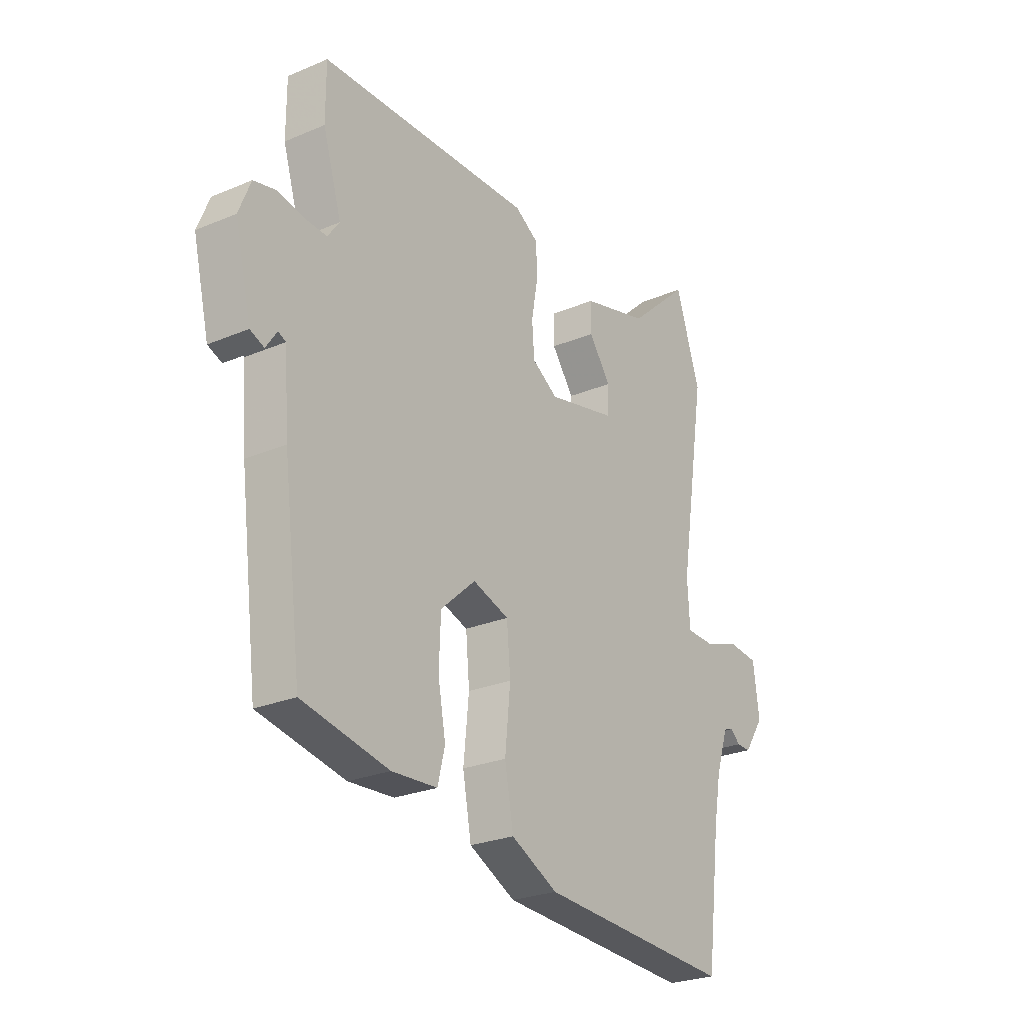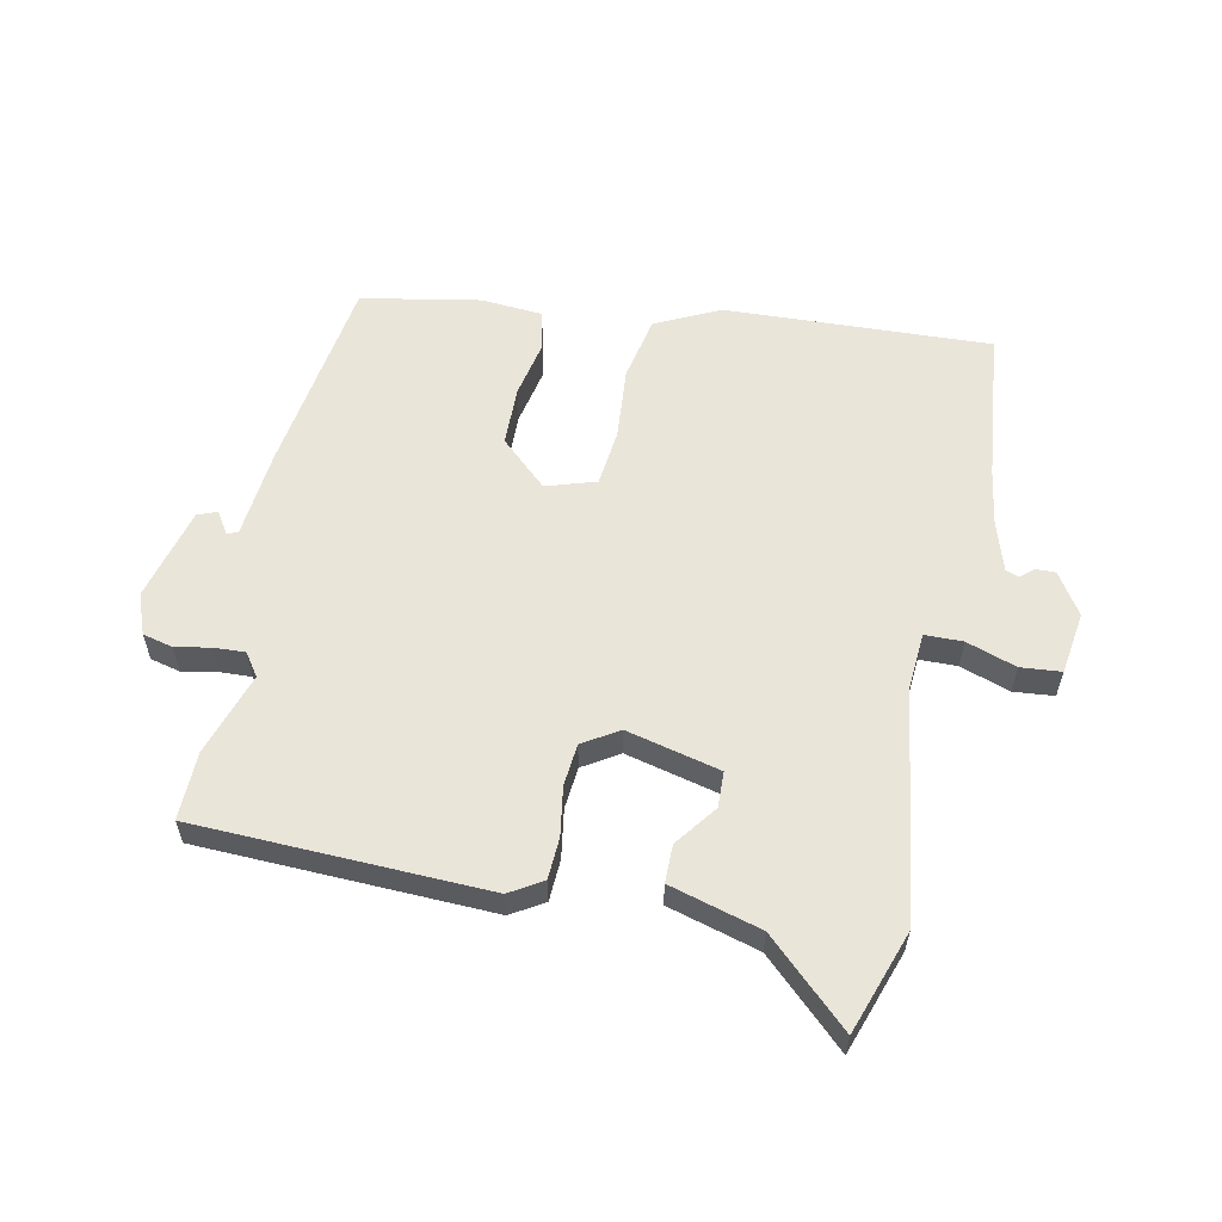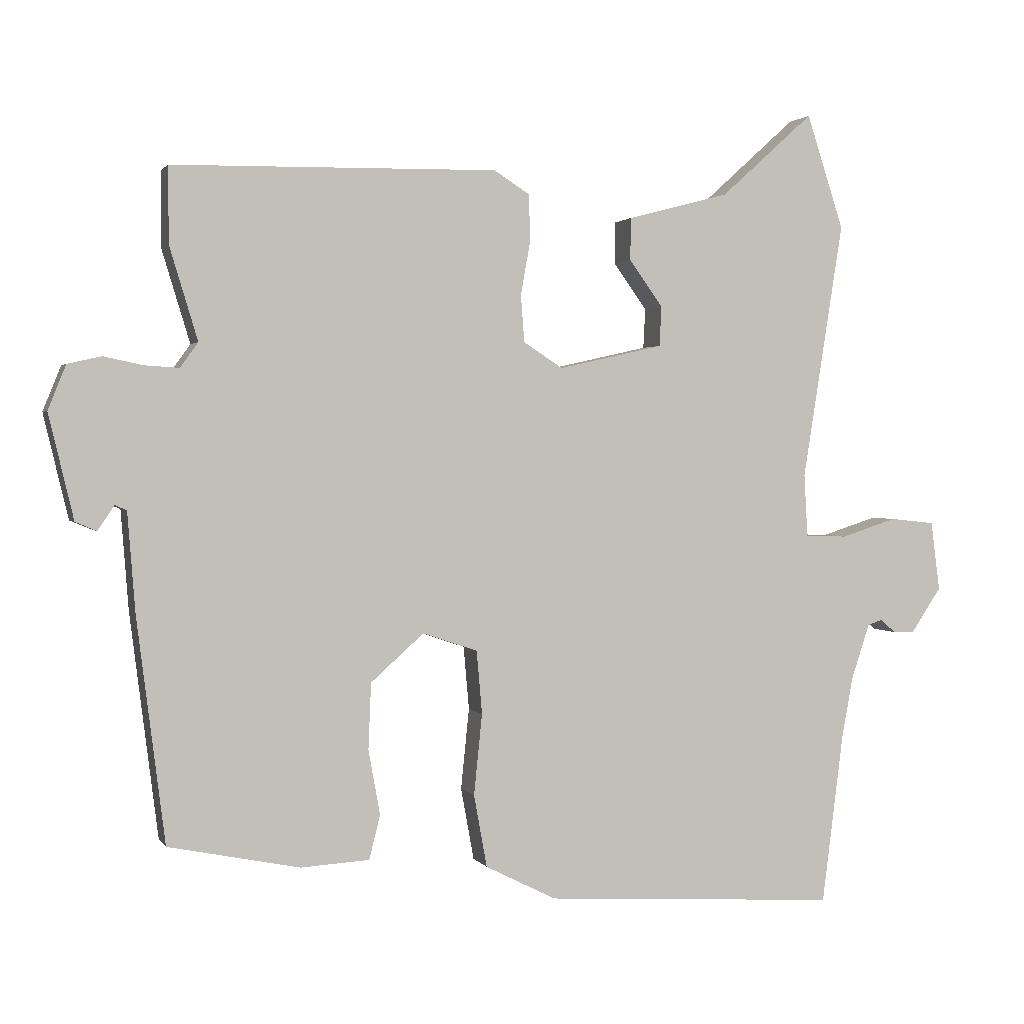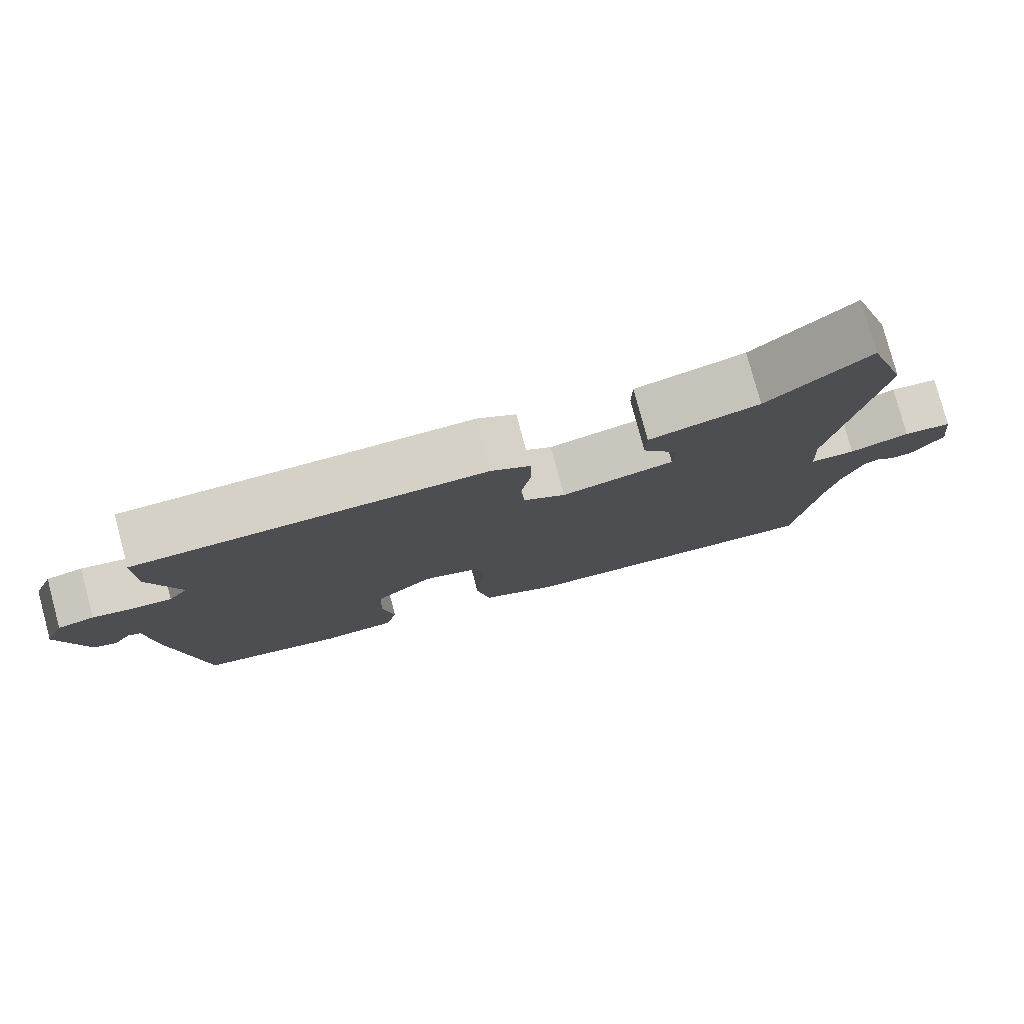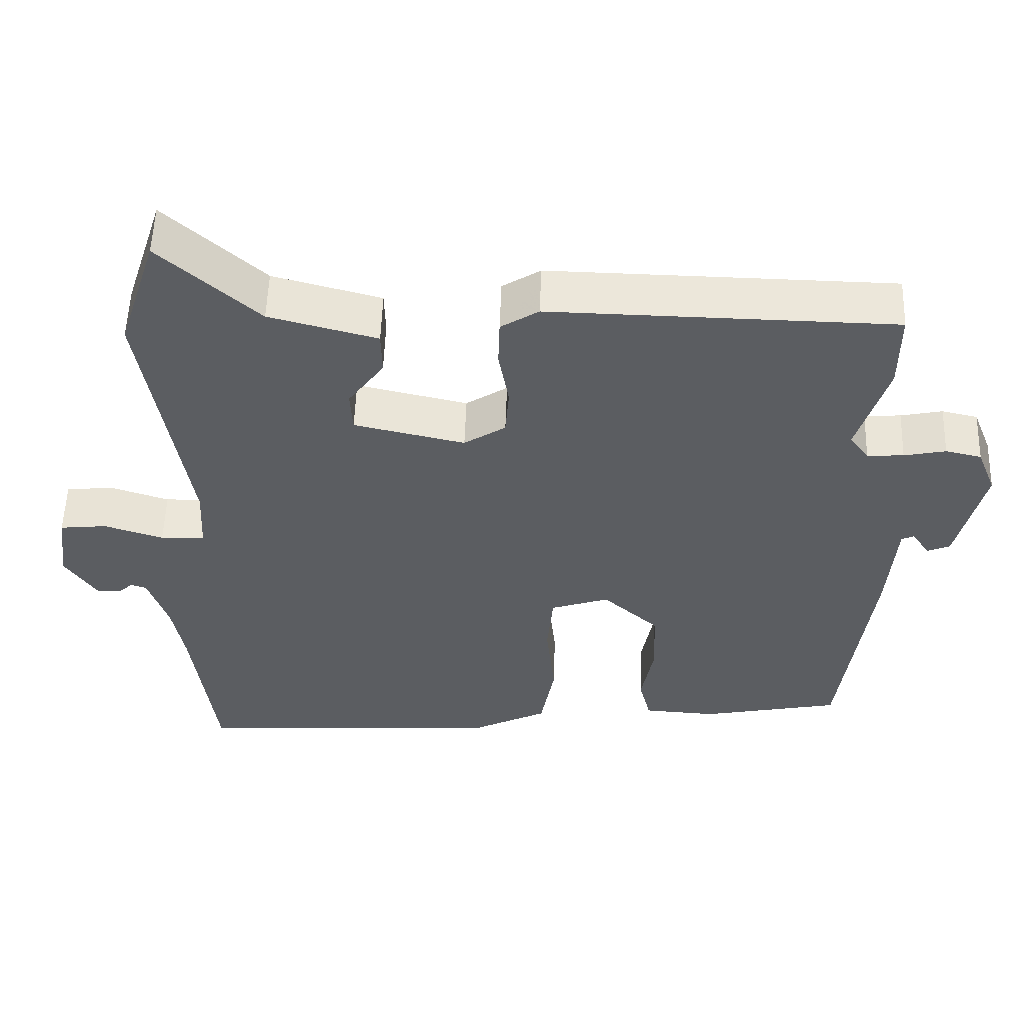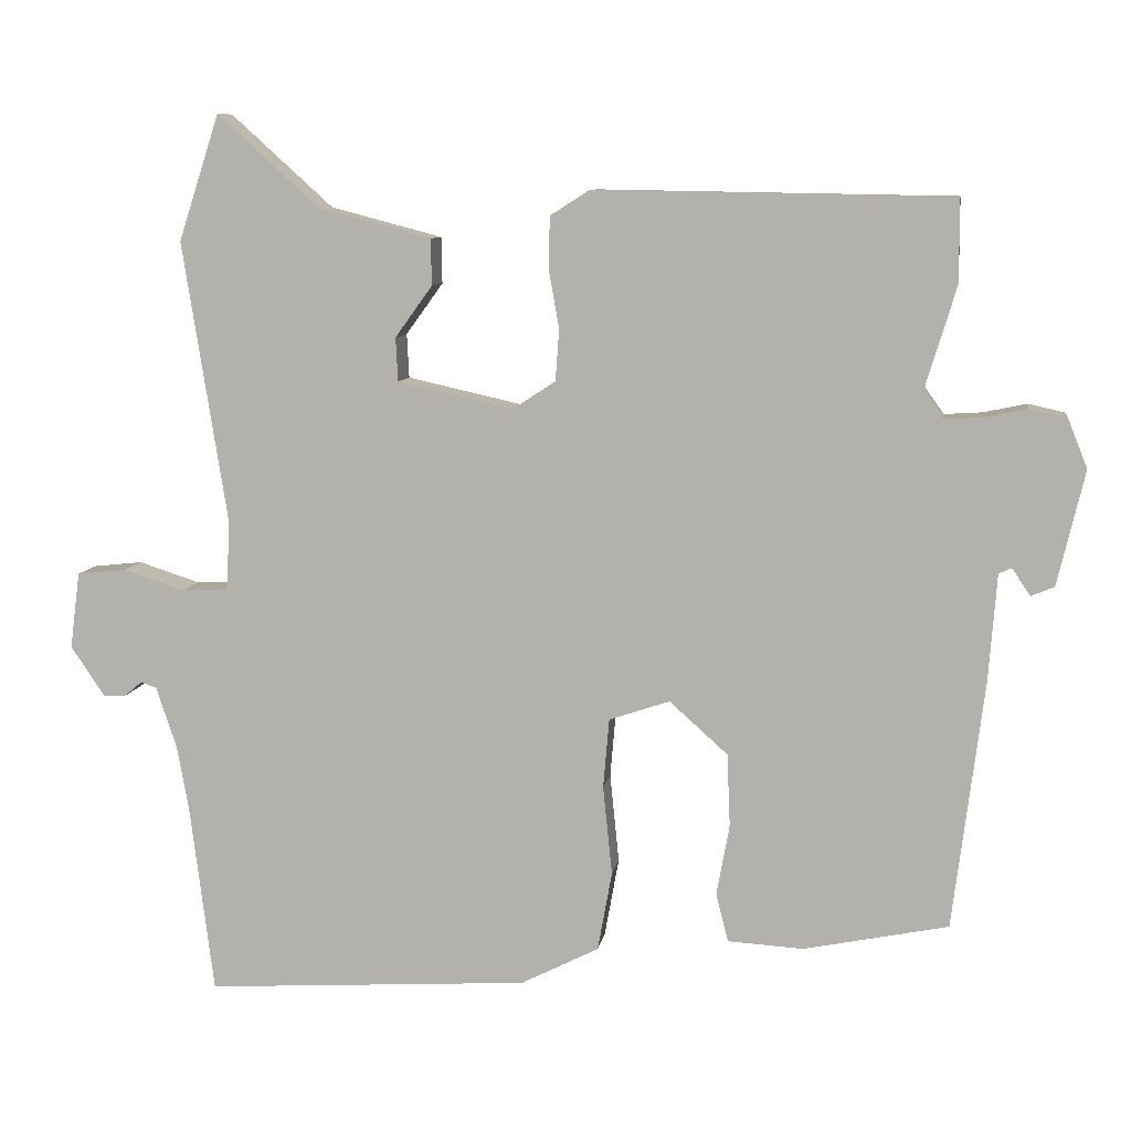
<metadata>
{"format":"obj","ext":"obj","renderer":"f3d","projection":"perspective","resolution":1024,"background":"white","views":[{"elev":-25.6,"azim":-55.8,"up":"+Z"},{"elev":58.1,"azim":12.7,"up":"+Y"},{"elev":1.6,"azim":-16.8,"up":"+Z"},{"elev":79.0,"azim":-15.0,"up":"+Z"},{"elev":54.4,"azim":-178.1,"up":"+Z"},{"elev":8.7,"azim":-171.3,"up":"+Z"}]}
</metadata>
<code>
v -0.507 0.07 -0.441
v -0.548 0.07 -0.114
v -0.559 0.07 0.029
v -0.576 0.07 0.037
v -0.6 0.07 0.001
v -0.631 0.07 0.014
v -0.667 0.07 0.166
v -0.641 0.07 0.231
v -0.592 0.07 0.242
v -0.535 0.07 0.23
v -0.485 0.07 0.227
v -0.459 0.07 0.263
v -0.5 0.07 0.398
v -0.5 0.07 0.508
v -0.029 0.07 0.516
v 0.023 0.07 0.483
v 0.025 0.07 0.416
v 0.011 0.07 0.337
v 0.016 0.07 0.269
v 0.073 0.07 0.232
v 0.225 0.07 0.266
v 0.228 0.07 0.324
v 0.179 0.07 0.392
v 0.18 0.07 0.453
v 0.328 0.07 0.492
v 0.463 0.07 0.614
v 0.517 0.07 0.448
v 0.458 0.07 0.074
v 0.463 0.07 -0.017
v 0.524 0.07 -0.019
v 0.605 0.07 0.007
v 0.67 0.07 0
v 0.683 0.07 -0.101
v 0.639 0.07 -0.167
v 0.608 0.07 -0.166
v 0.586 0.07 -0.147
v 0.565 0.07 -0.154
v 0.538 0.07 -0.235
v 0.522 0.07 -0.324
v 0.491 0.07 -0.571
v 0.062 0.07 -0.545
v -0.041 0.07 -0.493
v -0.06 0.07 -0.388
v -0.048 0.07 -0.27
v -0.056 0.07 -0.178
v -0.136 0.07 -0.151
v -0.213 0.07 -0.22
v -0.217 0.07 -0.316
v -0.2 0.07 -0.41
v -0.216 0.07 -0.474
v -0.316 0.07 -0.48
v -0.507 0 -0.441
v -0.548 0 -0.114
v -0.559 0 0.029
v -0.576 0 0.037
v -0.6 0 0.001
v -0.631 0 0.014
v -0.667 0 0.166
v -0.641 0 0.231
v -0.592 0 0.242
v -0.535 0 0.23
v -0.485 0 0.227
v -0.459 0 0.263
v -0.5 0 0.398
v -0.5 0 0.508
v -0.029 0 0.516
v 0.023 0 0.483
v 0.025 0 0.416
v 0.011 0 0.337
v 0.016 0 0.269
v 0.073 0 0.232
v 0.225 0 0.266
v 0.228 0 0.324
v 0.179 0 0.392
v 0.18 0 0.453
v 0.328 0 0.492
v 0.463 0 0.614
v 0.517 0 0.448
v 0.458 0 0.074
v 0.463 0 -0.017
v 0.524 0 -0.019
v 0.605 0 0.007
v 0.67 0 0
v 0.683 0 -0.101
v 0.639 0 -0.167
v 0.608 0 -0.166
v 0.586 0 -0.147
v 0.565 0 -0.154
v 0.538 0 -0.235
v 0.522 0 -0.324
v 0.491 0 -0.571
v 0.062 0 -0.545
v -0.041 0 -0.493
v -0.06 0 -0.388
v -0.048 0 -0.27
v -0.056 0 -0.178
v -0.136 0 -0.151
v -0.213 0 -0.22
v -0.217 0 -0.316
v -0.2 0 -0.41
v -0.216 0 -0.474
v -0.316 0 -0.48
f 1 2 3
f 51 1 3
f 50 51 3
f 49 50 3
f 48 49 3
f 47 48 3
f 46 47 3
f 45 46 3 4
f 42 43 44
f 41 42 44
f 40 41 44
f 39 40 44
f 38 39 44 45
f 37 38 45 4
f 34 35 36
f 33 34 36
f 32 33 36
f 31 32 36
f 30 31 36
f 29 30 36 37
f 25 26 27 28
f 24 25 28
f 23 24 28
f 22 23 28
f 21 22 28 29
f 29 37 4
f 21 29 4
f 20 21 4
f 16 17 18
f 15 16 18
f 14 15 18
f 13 14 18
f 12 13 18
f 11 12 18 19
f 8 9 10
f 7 8 10
f 6 7 10
f 5 6 10
f 4 5 10
f 4 10 11
f 4 11 19 20
f 54 53 52
f 54 52 102
f 54 102 101
f 54 101 100
f 54 100 99
f 54 99 98
f 54 98 97
f 55 54 97 96
f 95 94 93
f 95 93 92
f 95 92 91
f 95 91 90
f 96 95 90 89
f 55 96 89 88
f 87 86 85
f 87 85 84
f 87 84 83
f 87 83 82
f 87 82 81
f 88 87 81 80
f 79 78 77 76
f 79 76 75
f 79 75 74
f 79 74 73
f 80 79 73 72
f 55 88 80
f 55 80 72
f 55 72 71
f 69 68 67
f 69 67 66
f 69 66 65
f 69 65 64
f 69 64 63
f 70 69 63 62
f 61 60 59
f 61 59 58
f 61 58 57
f 61 57 56
f 61 56 55
f 62 61 55
f 71 70 62 55
f 1 52 53 2
f 2 53 54 3
f 3 54 55 4
f 4 55 56 5
f 5 56 57 6
f 6 57 58 7
f 7 58 59 8
f 8 59 60 9
f 9 60 61 10
f 10 61 62 11
f 11 62 63 12
f 12 63 64 13
f 13 64 65 14
f 14 65 66 15
f 15 66 67 16
f 16 67 68 17
f 17 68 69 18
f 18 69 70 19
f 19 70 71 20
f 20 71 72 21
f 21 72 73 22
f 22 73 74 23
f 23 74 75 24
f 24 75 76 25
f 25 76 77 26
f 26 77 78 27
f 27 78 79 28
f 28 79 80 29
f 29 80 81 30
f 30 81 82 31
f 31 82 83 32
f 32 83 84 33
f 33 84 85 34
f 34 85 86 35
f 35 86 87 36
f 36 87 88 37
f 37 88 89 38
f 38 89 90 39
f 39 90 91 40
f 40 91 92 41
f 41 92 93 42
f 42 93 94 43
f 43 94 95 44
f 44 95 96 45
f 45 96 97 46
f 46 97 98 47
f 47 98 99 48
f 48 99 100 49
f 49 100 101 50
f 50 101 102 51
f 51 102 52 1

</code>
